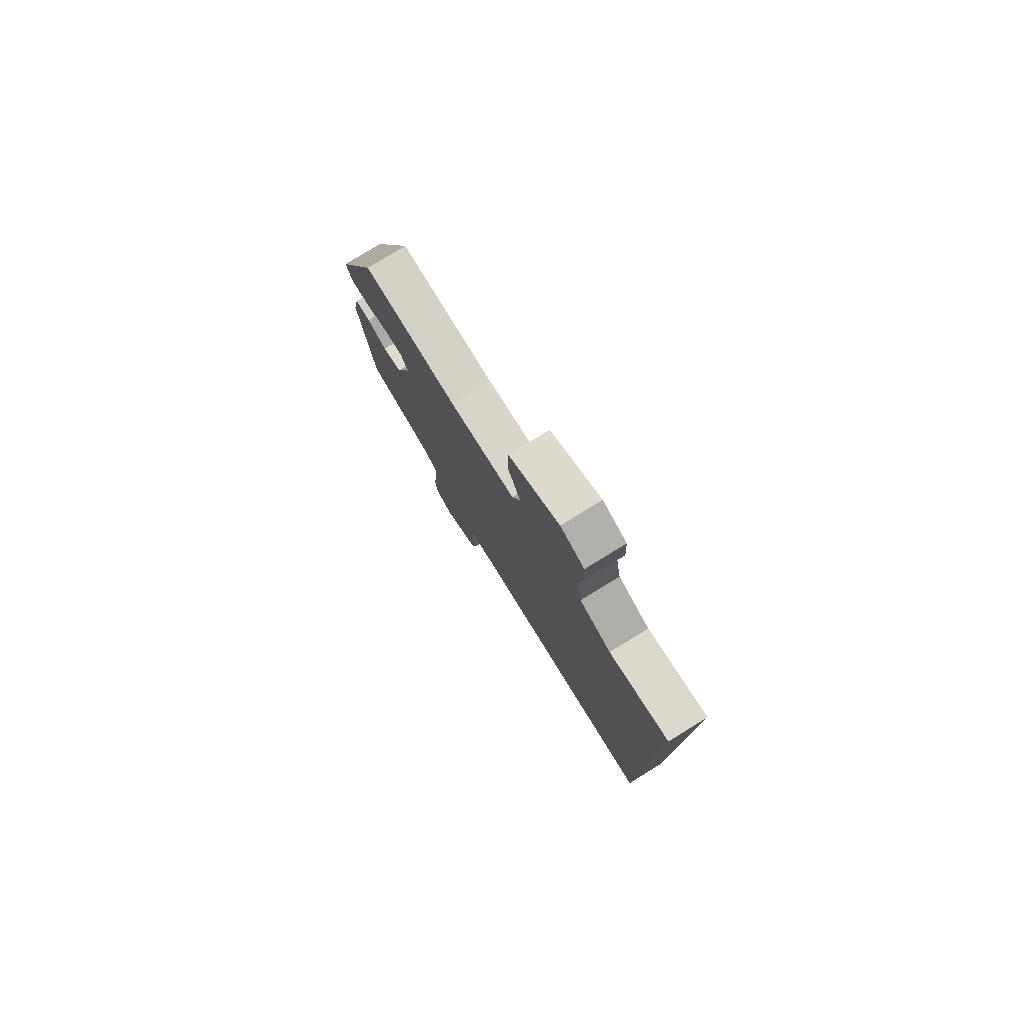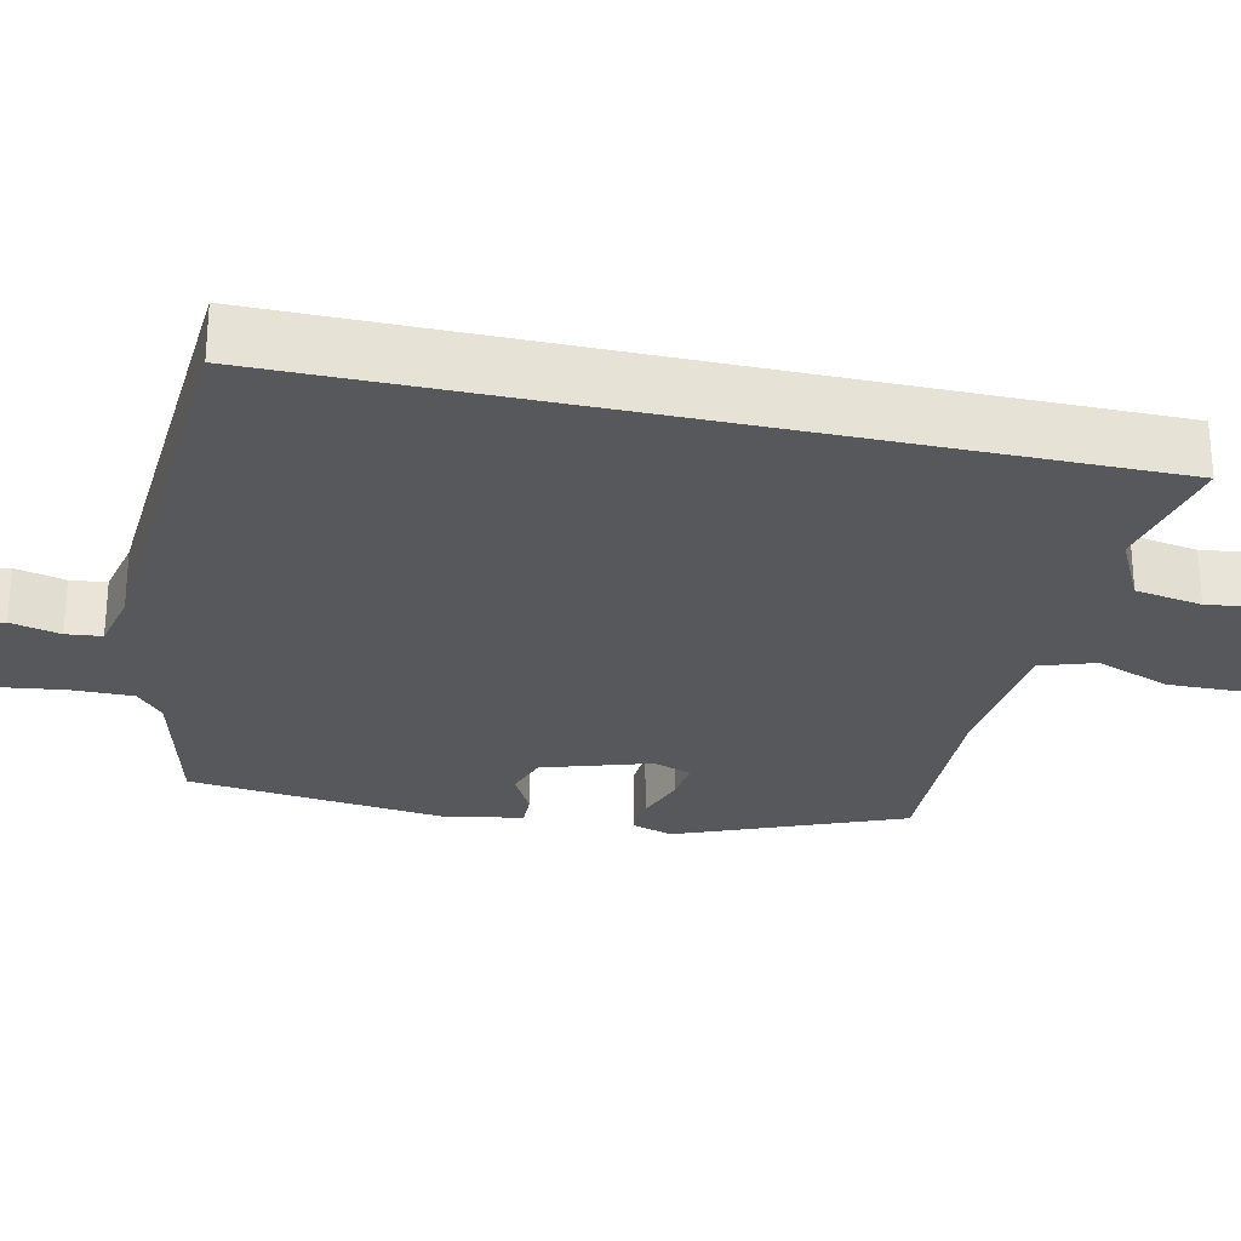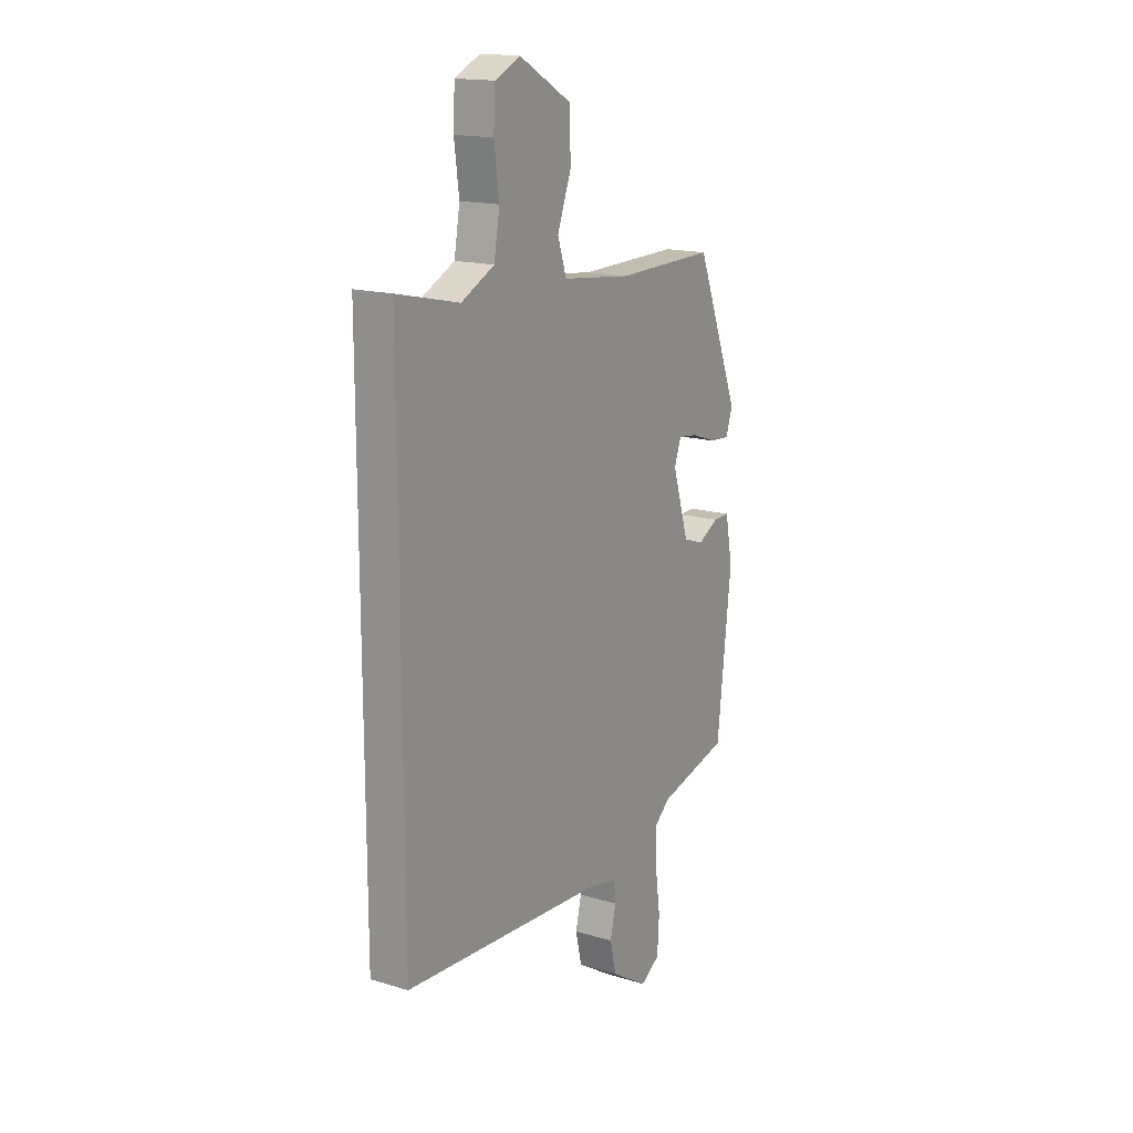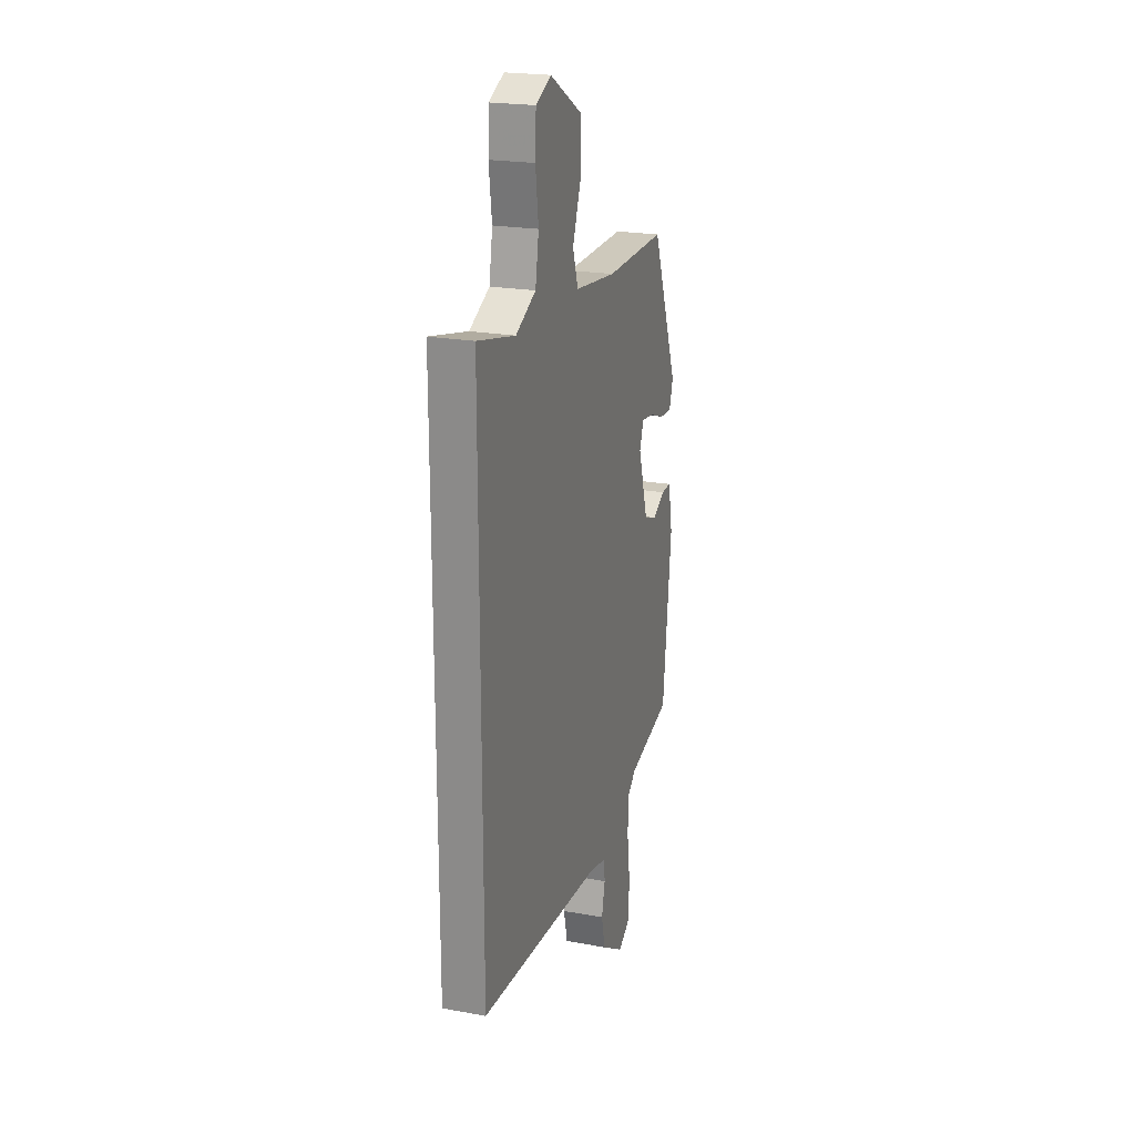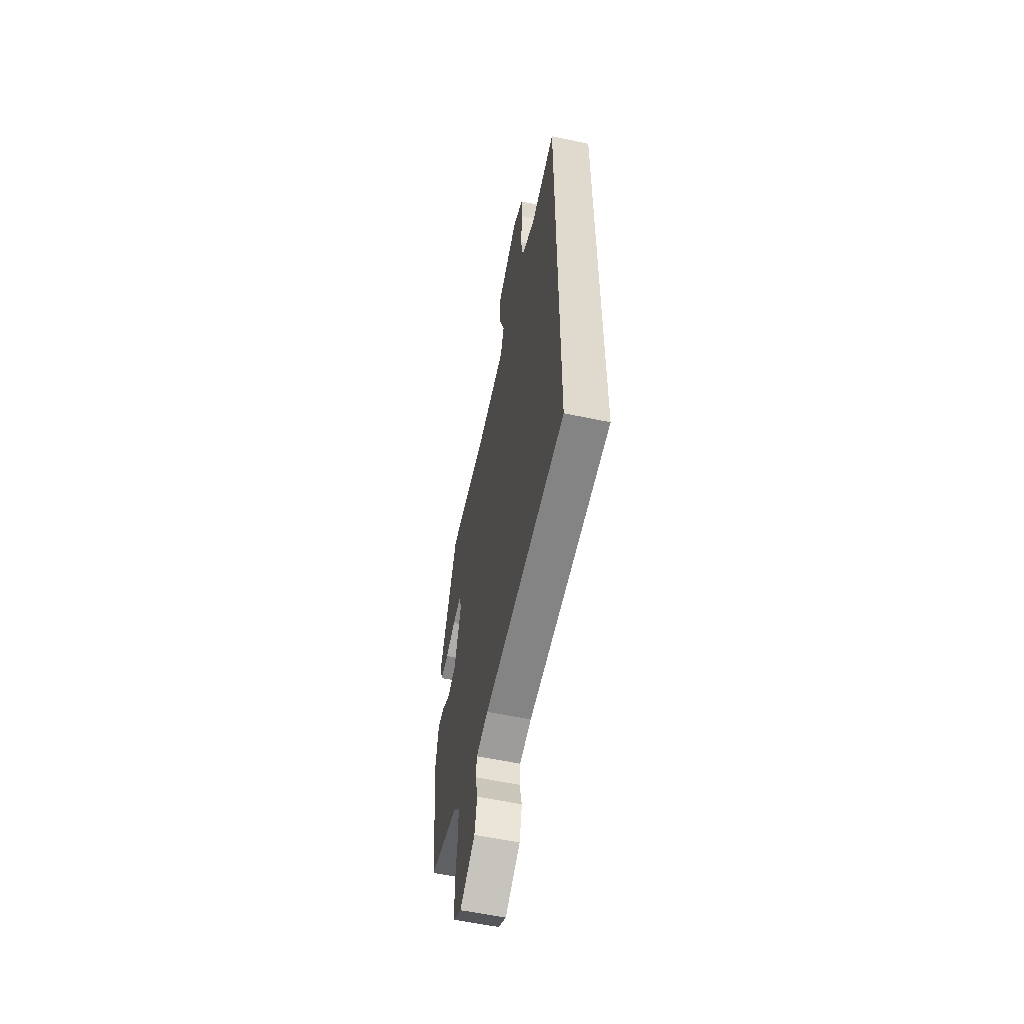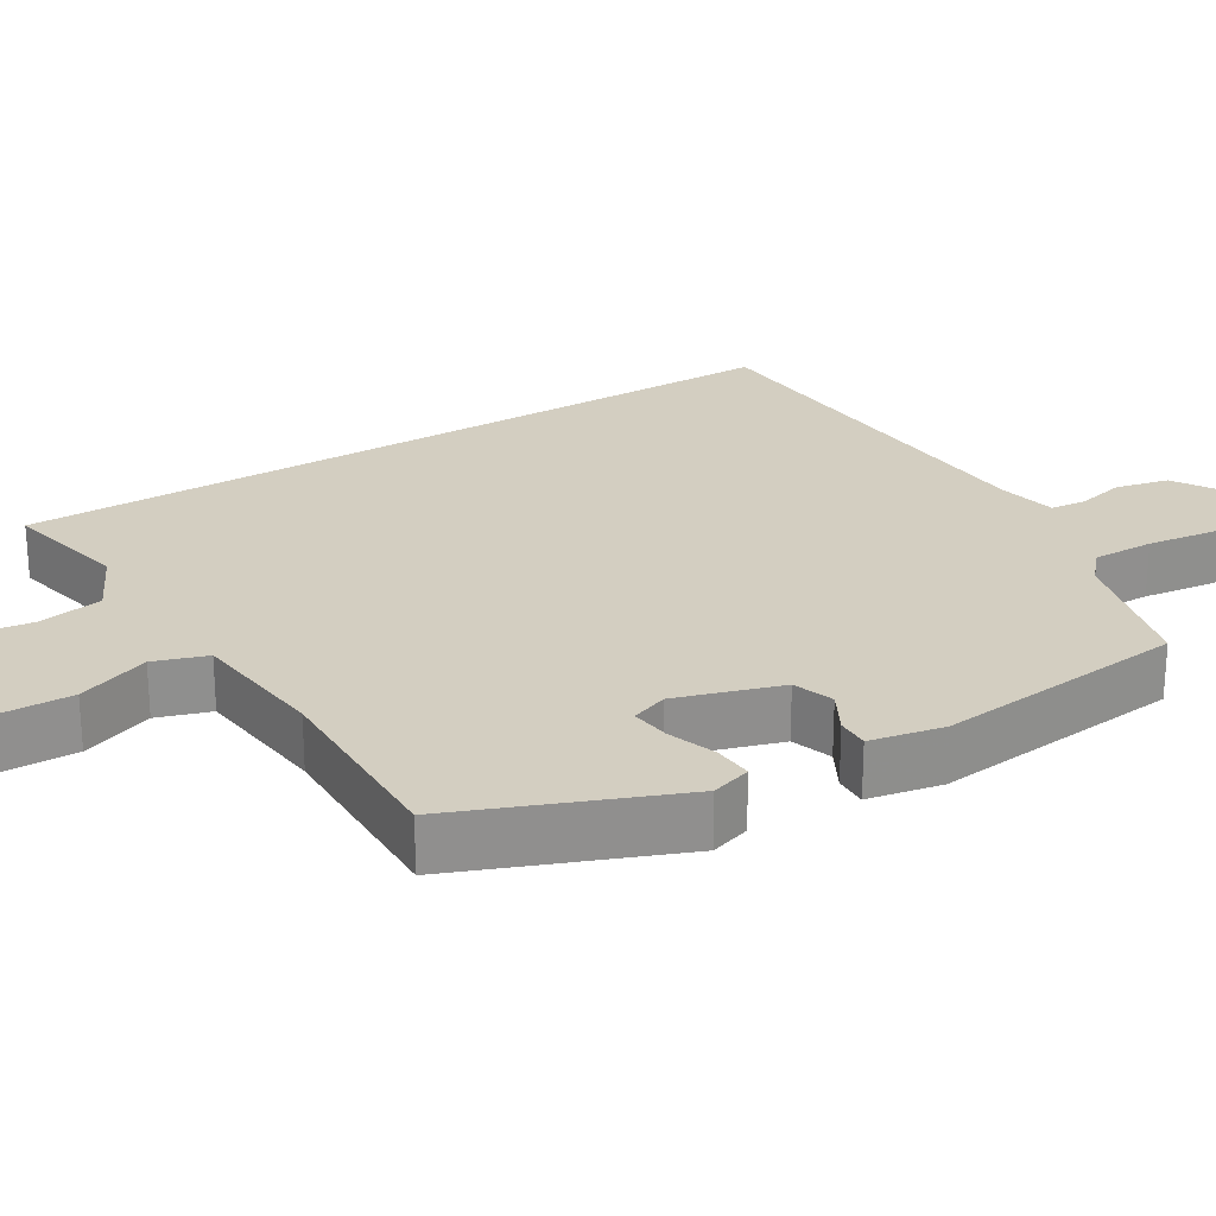
<metadata>
{"format":"obj","ext":"obj","renderer":"f3d","projection":"perspective","resolution":1024,"background":"white","views":[{"elev":79.2,"azim":-121.5,"up":"+Z"},{"elev":-27.8,"azim":-102.4,"up":"+Y"},{"elev":16.4,"azim":-58.3,"up":"+Z"},{"elev":21.7,"azim":-72.1,"up":"+Z"},{"elev":-57.7,"azim":-102.4,"up":"+Z"},{"elev":25.0,"azim":58.7,"up":"+Y"}]}
</metadata>
<code>
v -0.5 0.07 0.545
v -0.336 0.07 0.508
v -0.249 0.07 0.551
v -0.234 0.07 0.637
v -0.247 0.07 0.734
v -0.243 0.07 0.814
v -0.177 0.07 0.845
v -0.039 0.07 0.768
v -0.037 0.07 0.669
v -0.073 0.07 0.573
v -0.05 0.07 0.503
v 0.131 0.07 0.482
v 0.393 0.07 0.486
v 0.507 0.07 0.199
v 0.49 0.07 0.146
v 0.438 0.07 0.15
v 0.374 0.07 0.173
v 0.321 0.07 0.18
v 0.303 0.07 0.131
v 0.346 0.07 -0.007
v 0.4 0.07 -0.026
v 0.454 0.07 0.003
v 0.497 0.07 0.004
v 0.516 0.07 -0.094
v 0.479 0.07 -0.427
v 0.293 0.07 -0.474
v 0.253 0.07 -0.509
v 0.254 0.07 -0.59
v 0.267 0.07 -0.686
v 0.262 0.07 -0.767
v 0.211 0.07 -0.799
v 0.113 0.07 -0.738
v 0.097 0.07 -0.668
v 0.112 0.07 -0.604
v 0.107 0.07 -0.558
v 0.03 0.07 -0.541
v -0.5 0.07 -0.506
v -0.5 0 0.545
v -0.336 0 0.508
v -0.249 0 0.551
v -0.234 0 0.637
v -0.247 0 0.734
v -0.243 0 0.814
v -0.177 0 0.845
v -0.039 0 0.768
v -0.037 0 0.669
v -0.073 0 0.573
v -0.05 0 0.503
v 0.131 0 0.482
v 0.393 0 0.486
v 0.507 0 0.199
v 0.49 0 0.146
v 0.438 0 0.15
v 0.374 0 0.173
v 0.321 0 0.18
v 0.303 0 0.131
v 0.346 0 -0.007
v 0.4 0 -0.026
v 0.454 0 0.003
v 0.497 0 0.004
v 0.516 0 -0.094
v 0.479 0 -0.427
v 0.293 0 -0.474
v 0.253 0 -0.509
v 0.254 0 -0.59
v 0.267 0 -0.686
v 0.262 0 -0.767
v 0.211 0 -0.799
v 0.113 0 -0.738
v 0.097 0 -0.668
v 0.112 0 -0.604
v 0.107 0 -0.558
v 0.03 0 -0.541
v -0.5 0 -0.506
f 36 37 1 2
f 35 36 2 3
f 32 33 34
f 31 32 34
f 30 31 34
f 29 30 34
f 28 29 34
f 27 28 34 35
f 35 3 4
f 27 35 4
f 26 27 4
f 24 25 26
f 23 24 26
f 22 23 26
f 21 22 26
f 20 21 26
f 19 20 26 4
f 15 16 17
f 14 15 17
f 13 14 17
f 12 13 17
f 11 12 17 18
f 8 9 10
f 7 8 10
f 6 7 10
f 5 6 10
f 4 5 10
f 4 10 11
f 4 11 18 19
f 39 38 74 73
f 40 39 73 72
f 71 70 69
f 71 69 68
f 71 68 67
f 71 67 66
f 71 66 65
f 72 71 65 64
f 41 40 72
f 41 72 64
f 41 64 63
f 63 62 61
f 63 61 60
f 63 60 59
f 63 59 58
f 63 58 57
f 41 63 57 56
f 54 53 52
f 54 52 51
f 54 51 50
f 54 50 49
f 55 54 49 48
f 47 46 45
f 47 45 44
f 47 44 43
f 47 43 42
f 47 42 41
f 48 47 41
f 56 55 48 41
f 1 38 39 2
f 2 39 40 3
f 3 40 41 4
f 4 41 42 5
f 5 42 43 6
f 6 43 44 7
f 7 44 45 8
f 8 45 46 9
f 9 46 47 10
f 10 47 48 11
f 11 48 49 12
f 12 49 50 13
f 13 50 51 14
f 14 51 52 15
f 15 52 53 16
f 16 53 54 17
f 17 54 55 18
f 18 55 56 19
f 19 56 57 20
f 20 57 58 21
f 21 58 59 22
f 22 59 60 23
f 23 60 61 24
f 24 61 62 25
f 25 62 63 26
f 26 63 64 27
f 27 64 65 28
f 28 65 66 29
f 29 66 67 30
f 30 67 68 31
f 31 68 69 32
f 32 69 70 33
f 33 70 71 34
f 34 71 72 35
f 35 72 73 36
f 36 73 74 37
f 37 74 38 1

</code>
